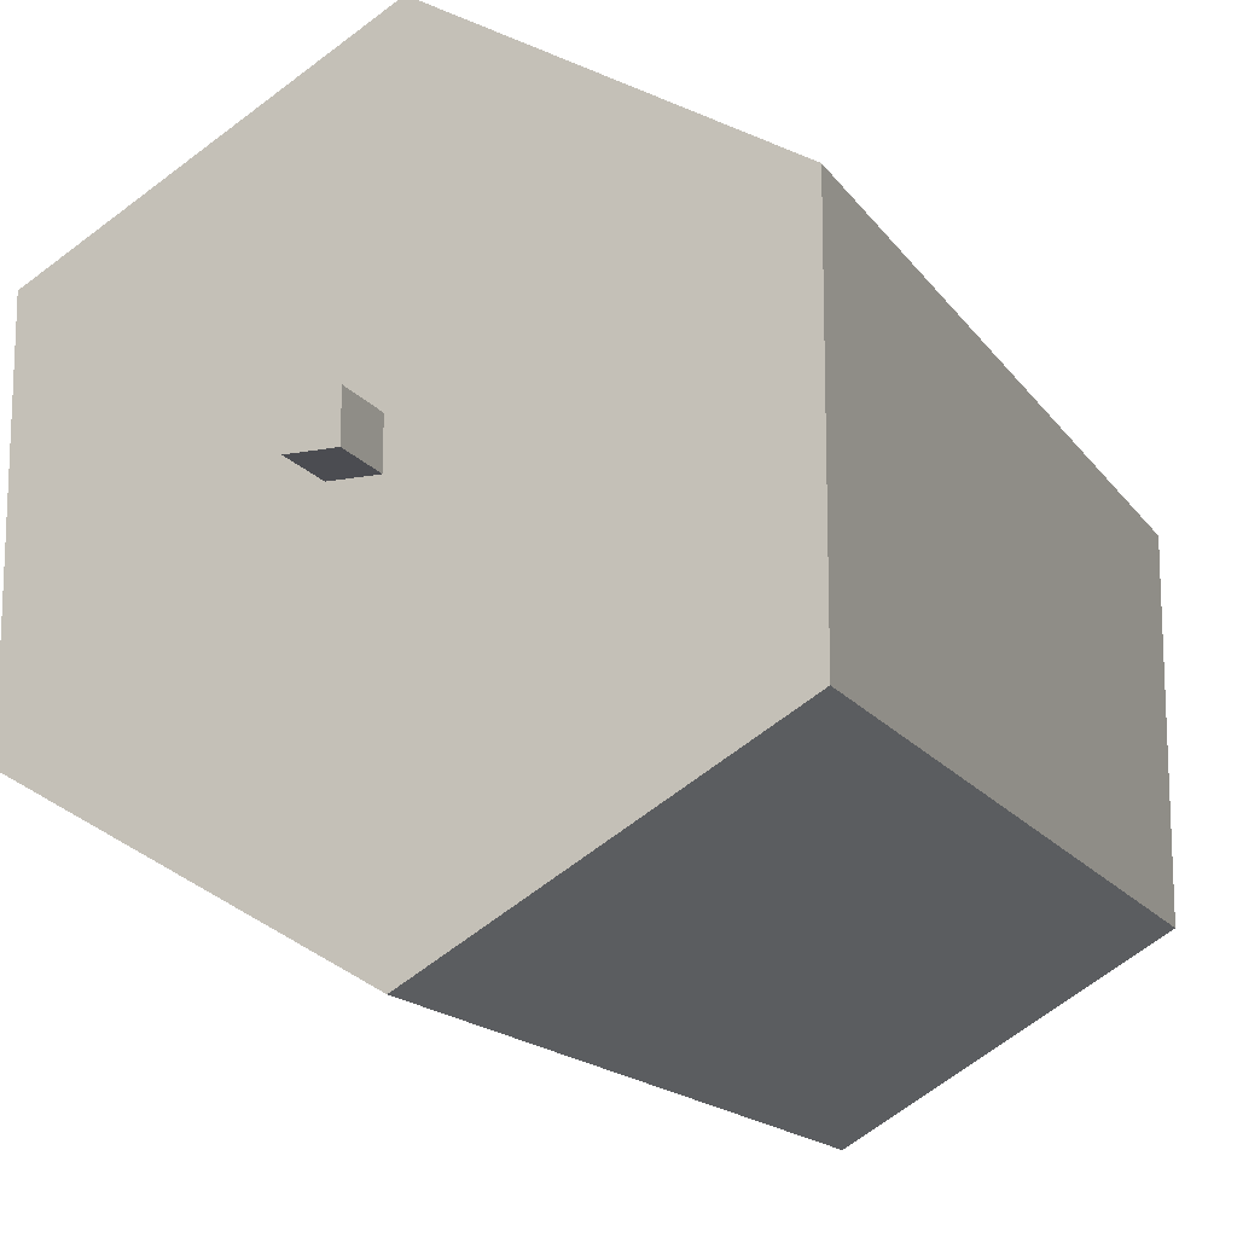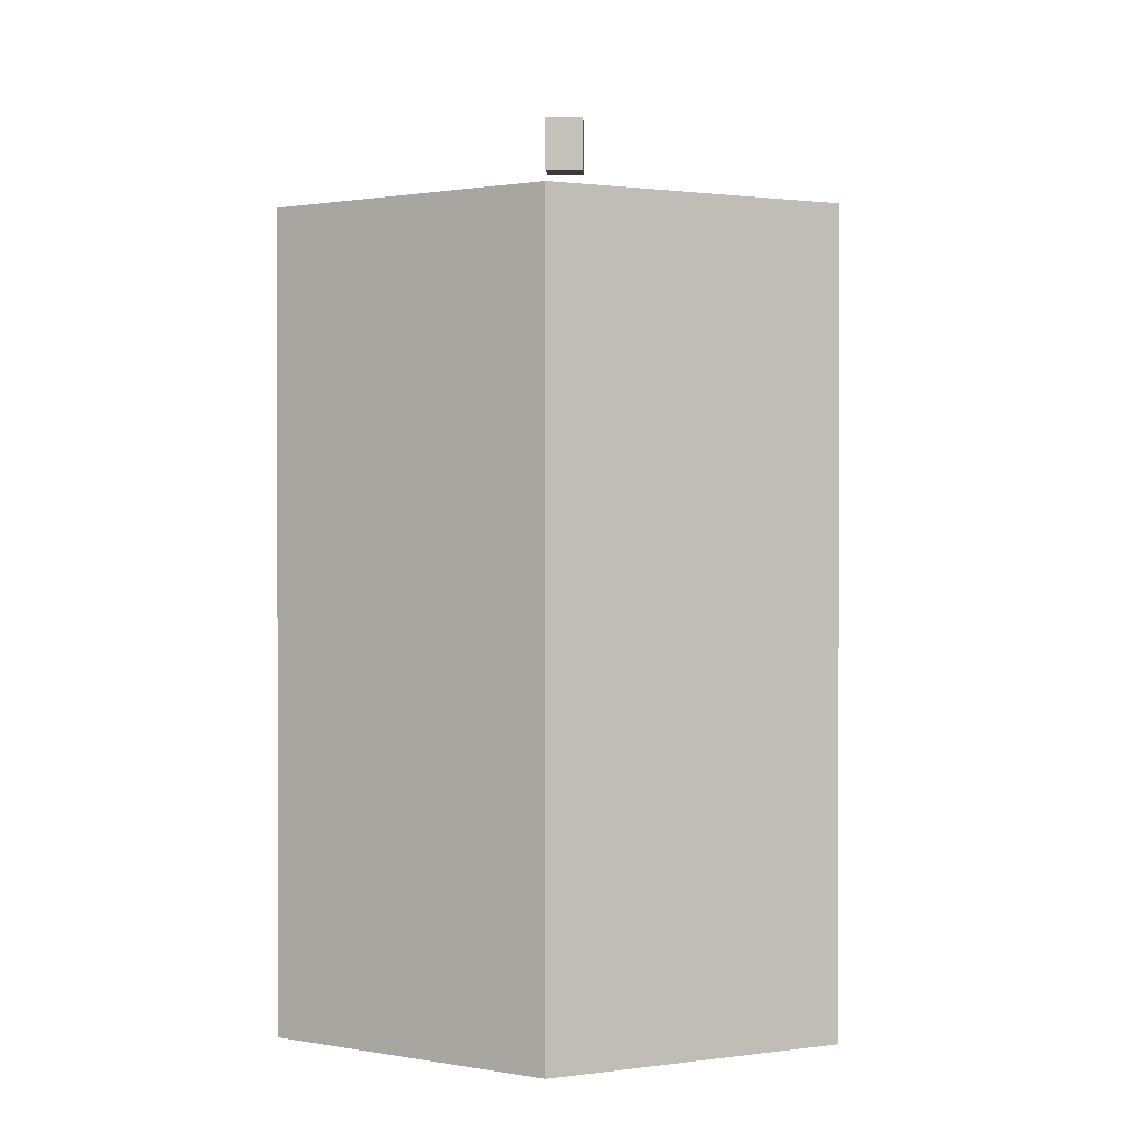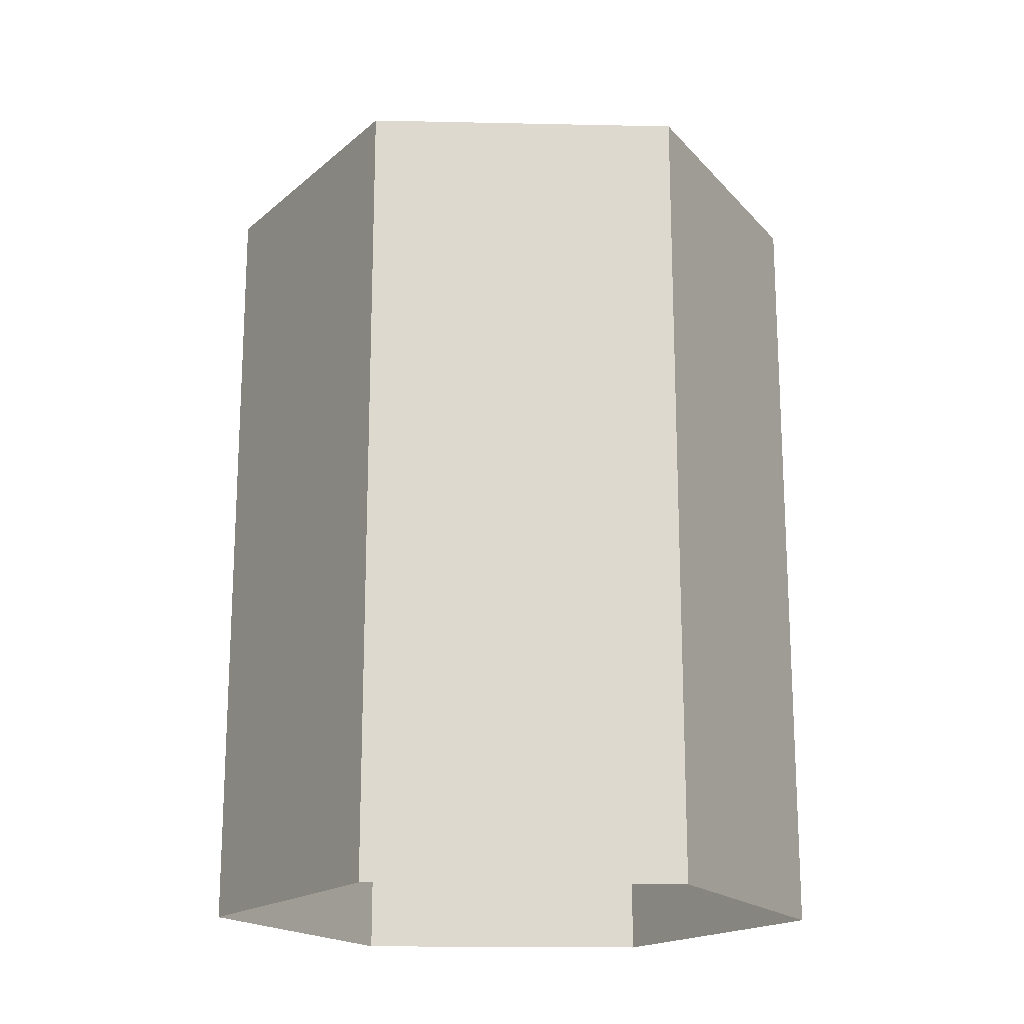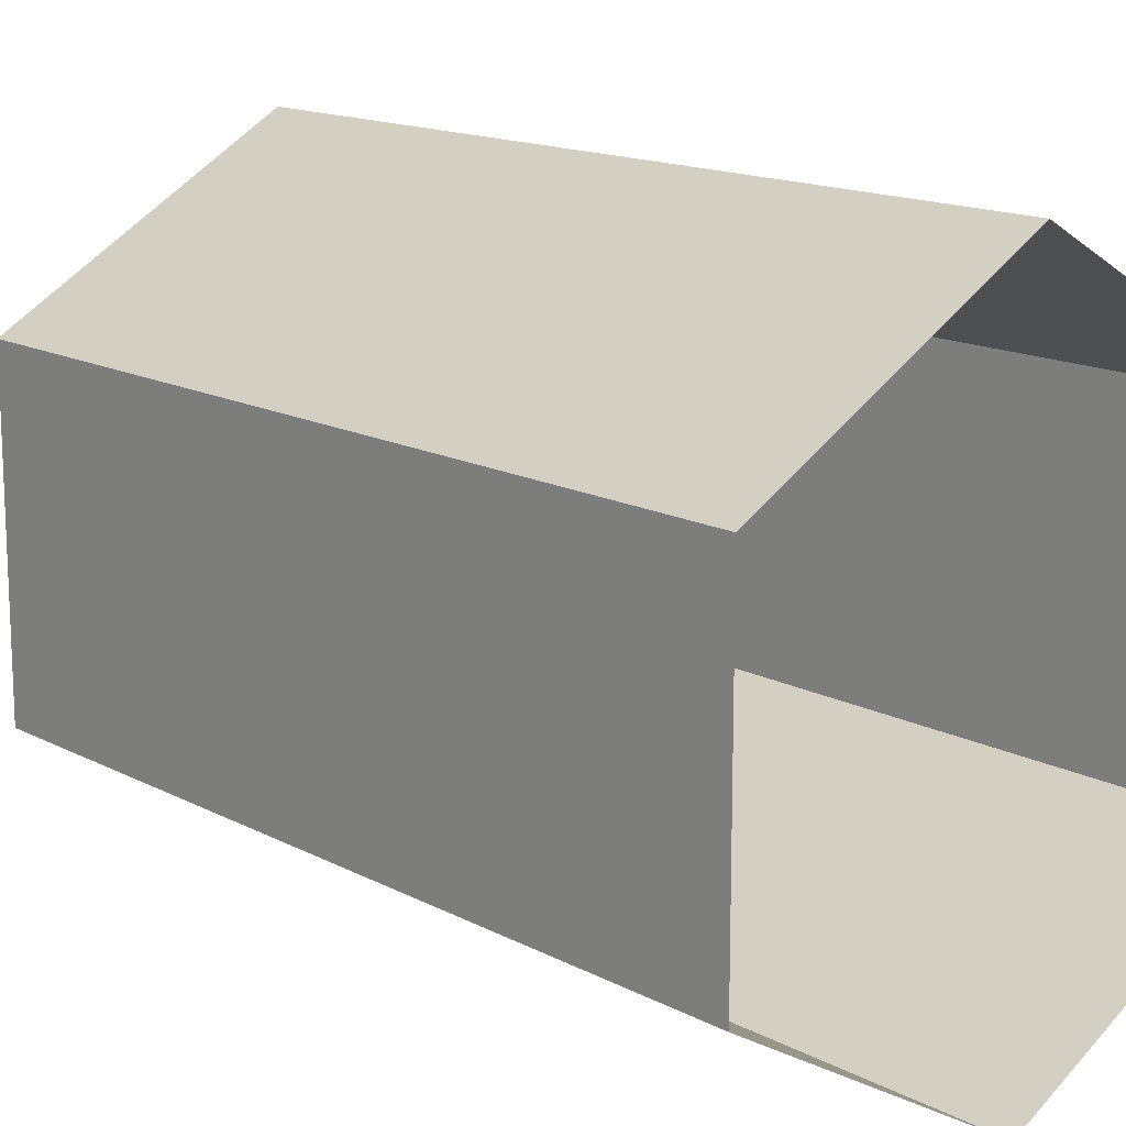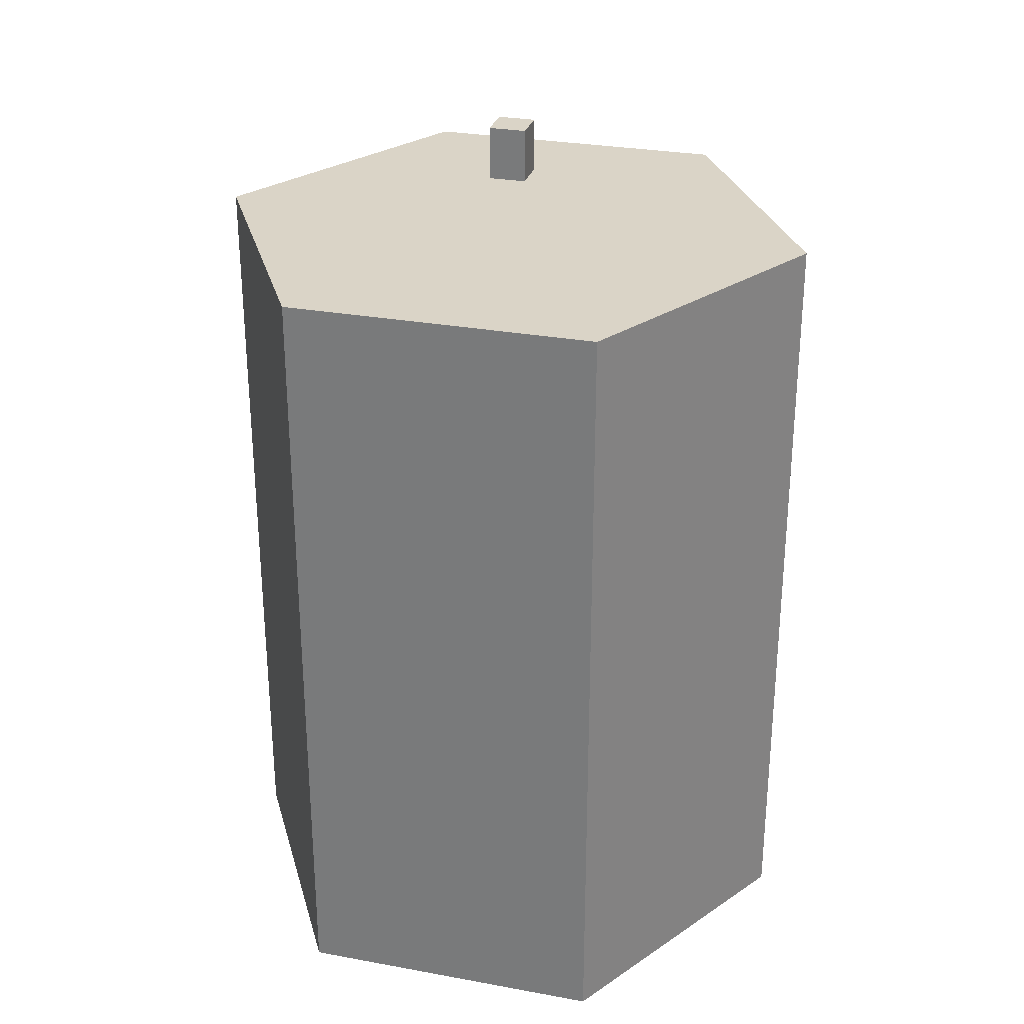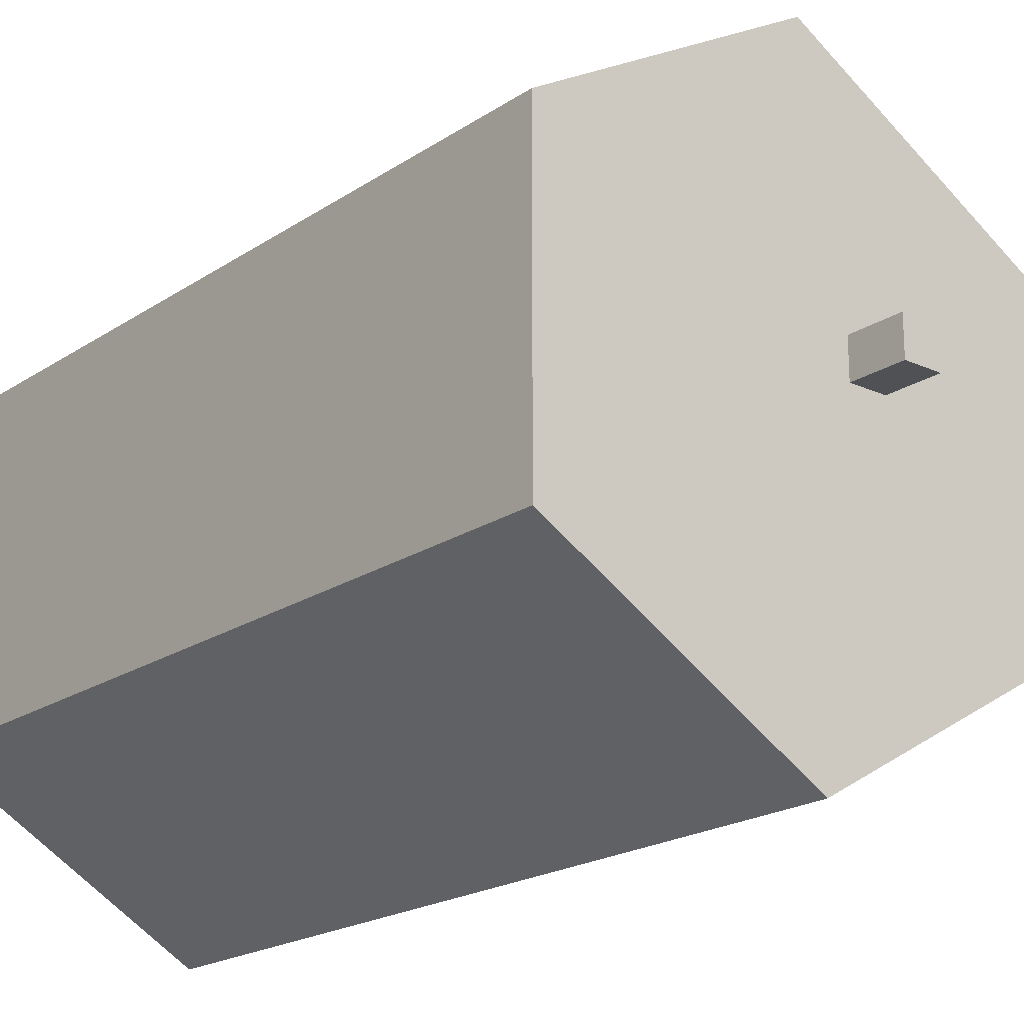
<metadata>
{"format":"obj","ext":"obj","renderer":"f3d","projection":"perspective","resolution":1024,"background":"white","views":[{"elev":-15.5,"azim":-157.6,"up":"+Z"},{"elev":0.8,"azim":-176.8,"up":"+Y"},{"elev":-18.0,"azim":-92.4,"up":"+Y"},{"elev":14.8,"azim":-41.5,"up":"+Z"},{"elev":28.9,"azim":-74.7,"up":"+Y"},{"elev":-20.1,"azim":140.3,"up":"+Z"}]}
</metadata>
<code>
o Cube_Cube.002
v -0.03456 0.1032 0.03456
v -0.03456 0.2031 0.03456
v -0.03456 0.1032 -0.03456
v -0.03456 0.2031 -0.03456
v 0.03456 0.1032 0.03456
v 0.03456 0.2031 0.03456
v 0.03456 0.1032 -0.03456
v 0.03456 0.2031 -0.03456
f 4 1 2
f 8 3 4
f 6 7 8
f 2 5 6
f 3 5 1
f 8 2 6
f 4 3 1
f 8 7 3
f 6 5 7
f 2 1 5
f 3 7 5
f 8 4 2
o Circle
v 0 0 -0.5774
v -0.5 0 -0.2887
v -0.5 0 0.2887
v 0 0 0.5774
v 0.5 0 0.2887
v 0.5 0 -0.2887
v 0 -1.488 -0.5774
v -0.5 -1.488 -0.2887
v -0.5 -1.488 0.2887
v 0 -1.488 0.5774
v 0.5 -1.488 0.2887
v 0.5 -1.488 -0.2887
f 12 14 9
f 20 9 14
f 12 19 13
f 16 11 10
f 19 14 13
f 17 12 11
f 15 10 9
f 9 10 11
f 11 12 9
f 13 14 12
f 20 15 9
f 12 18 19
f 16 17 11
f 19 20 14
f 17 18 12
f 15 16 10

</code>
